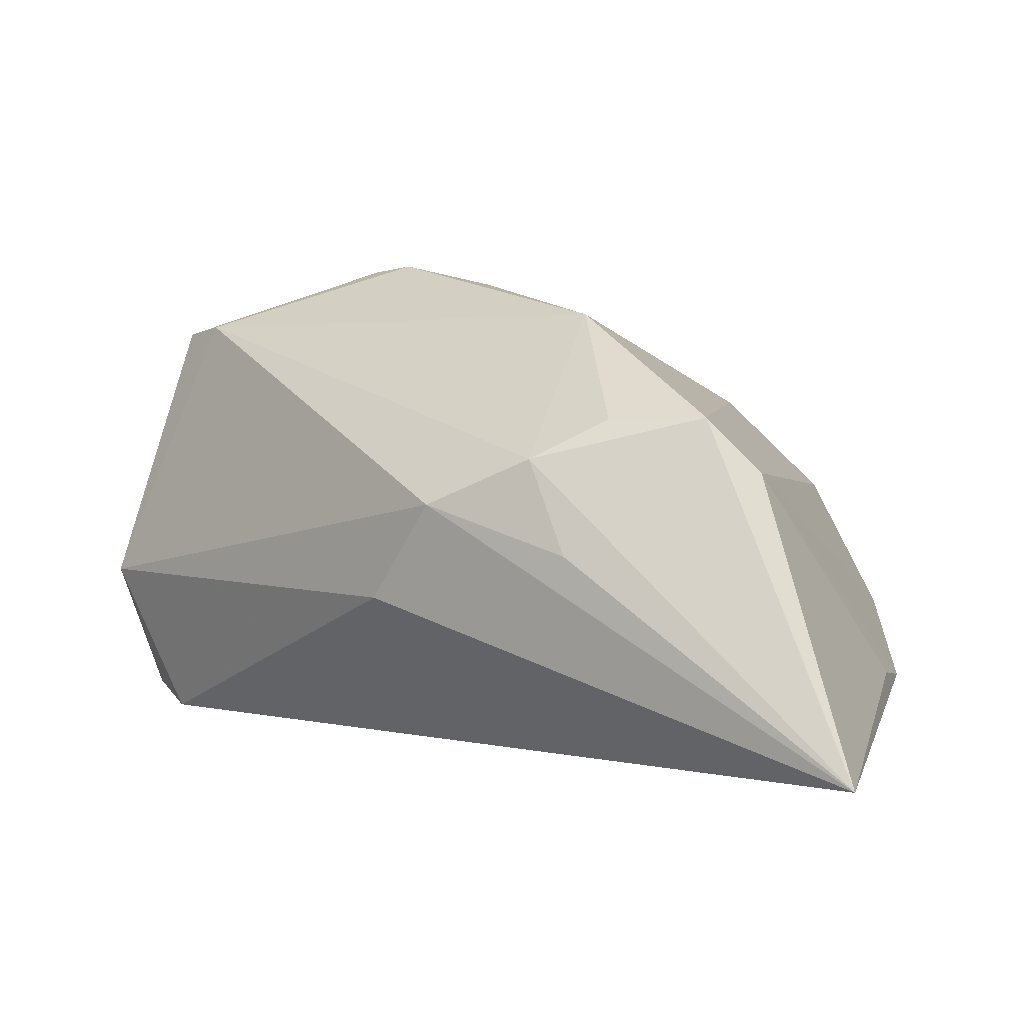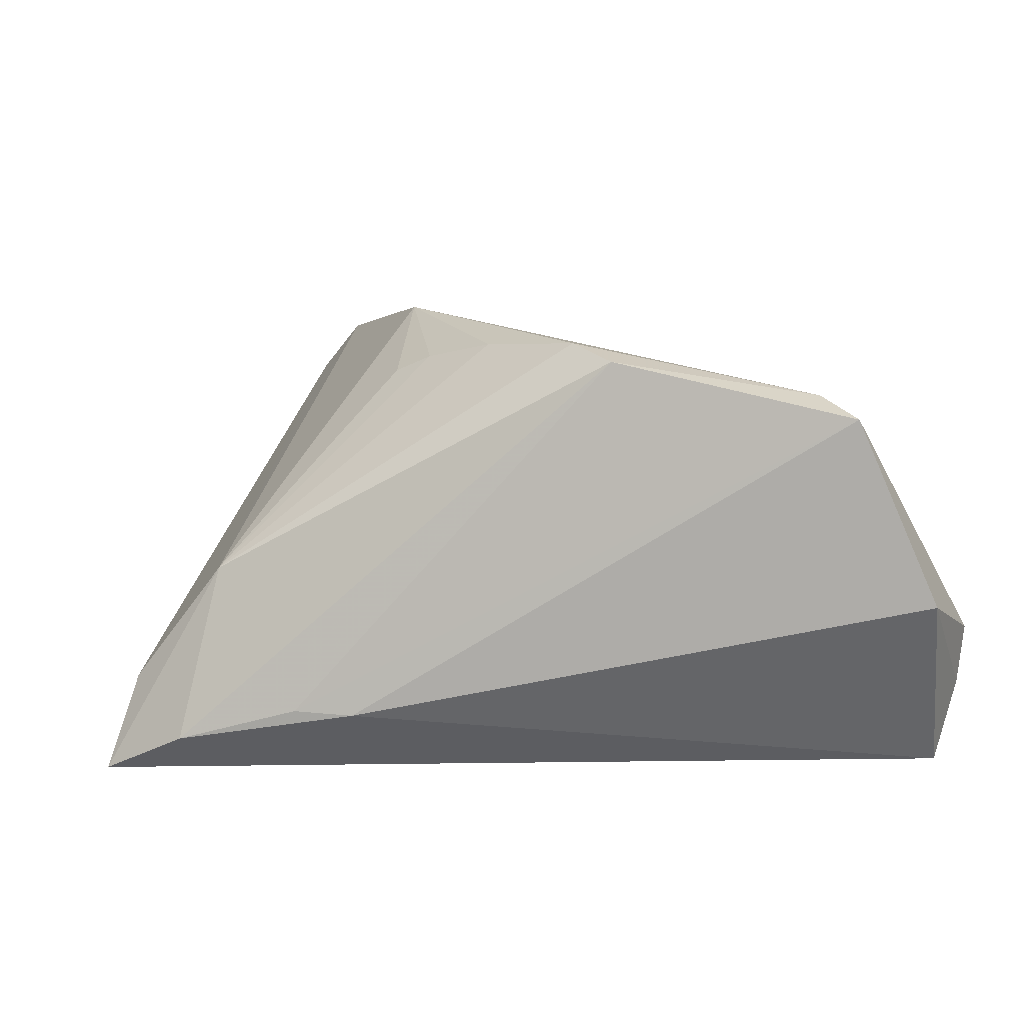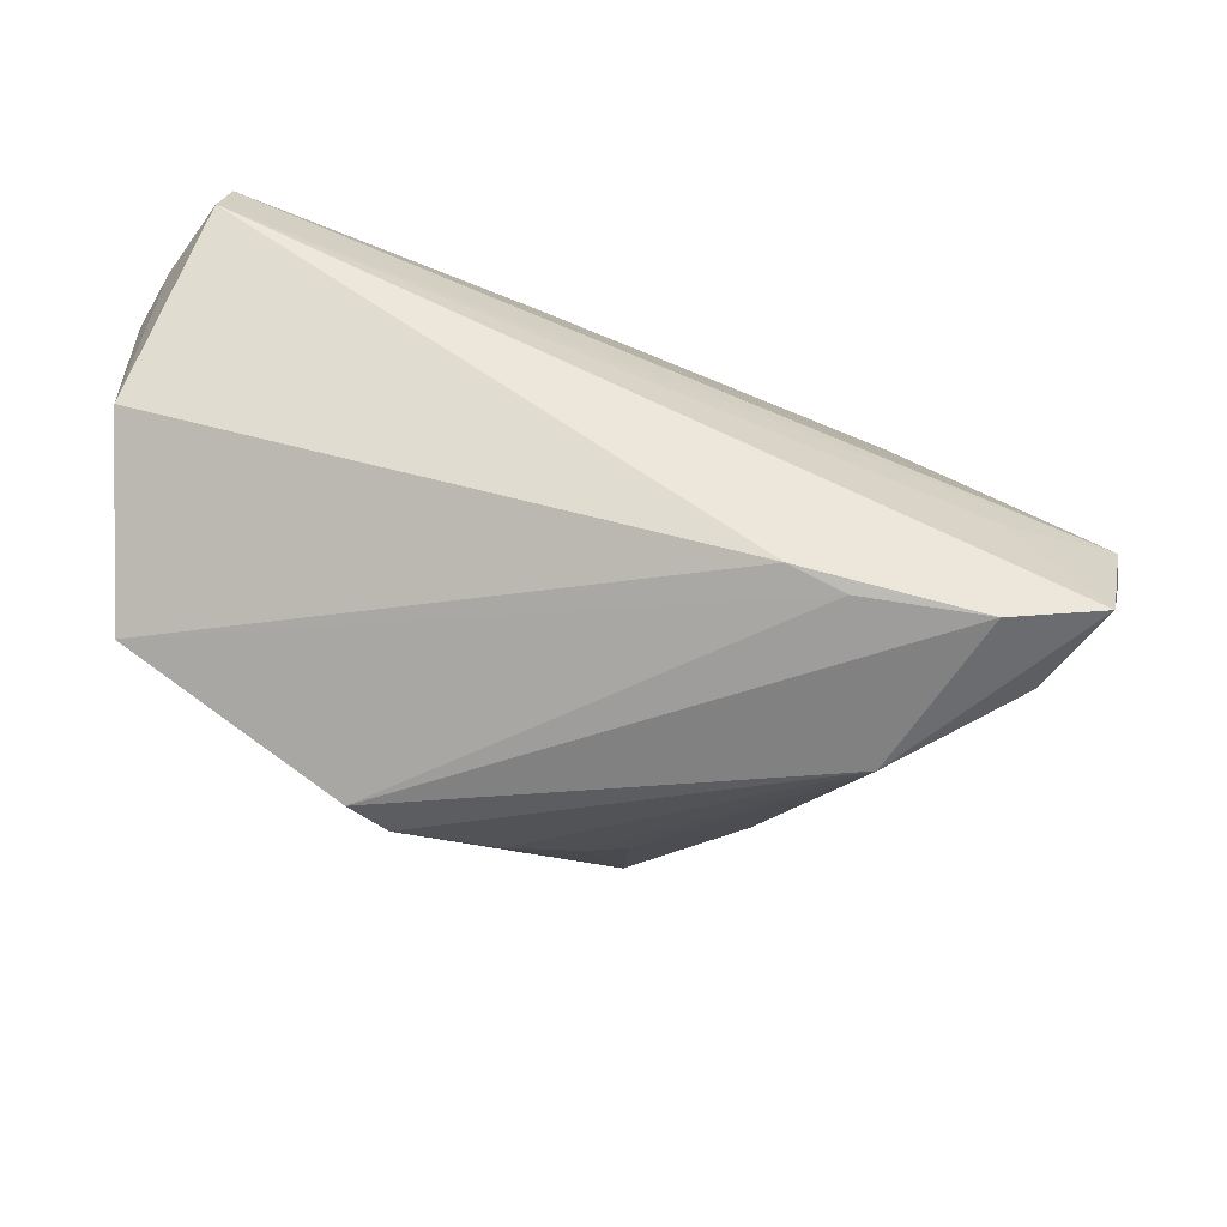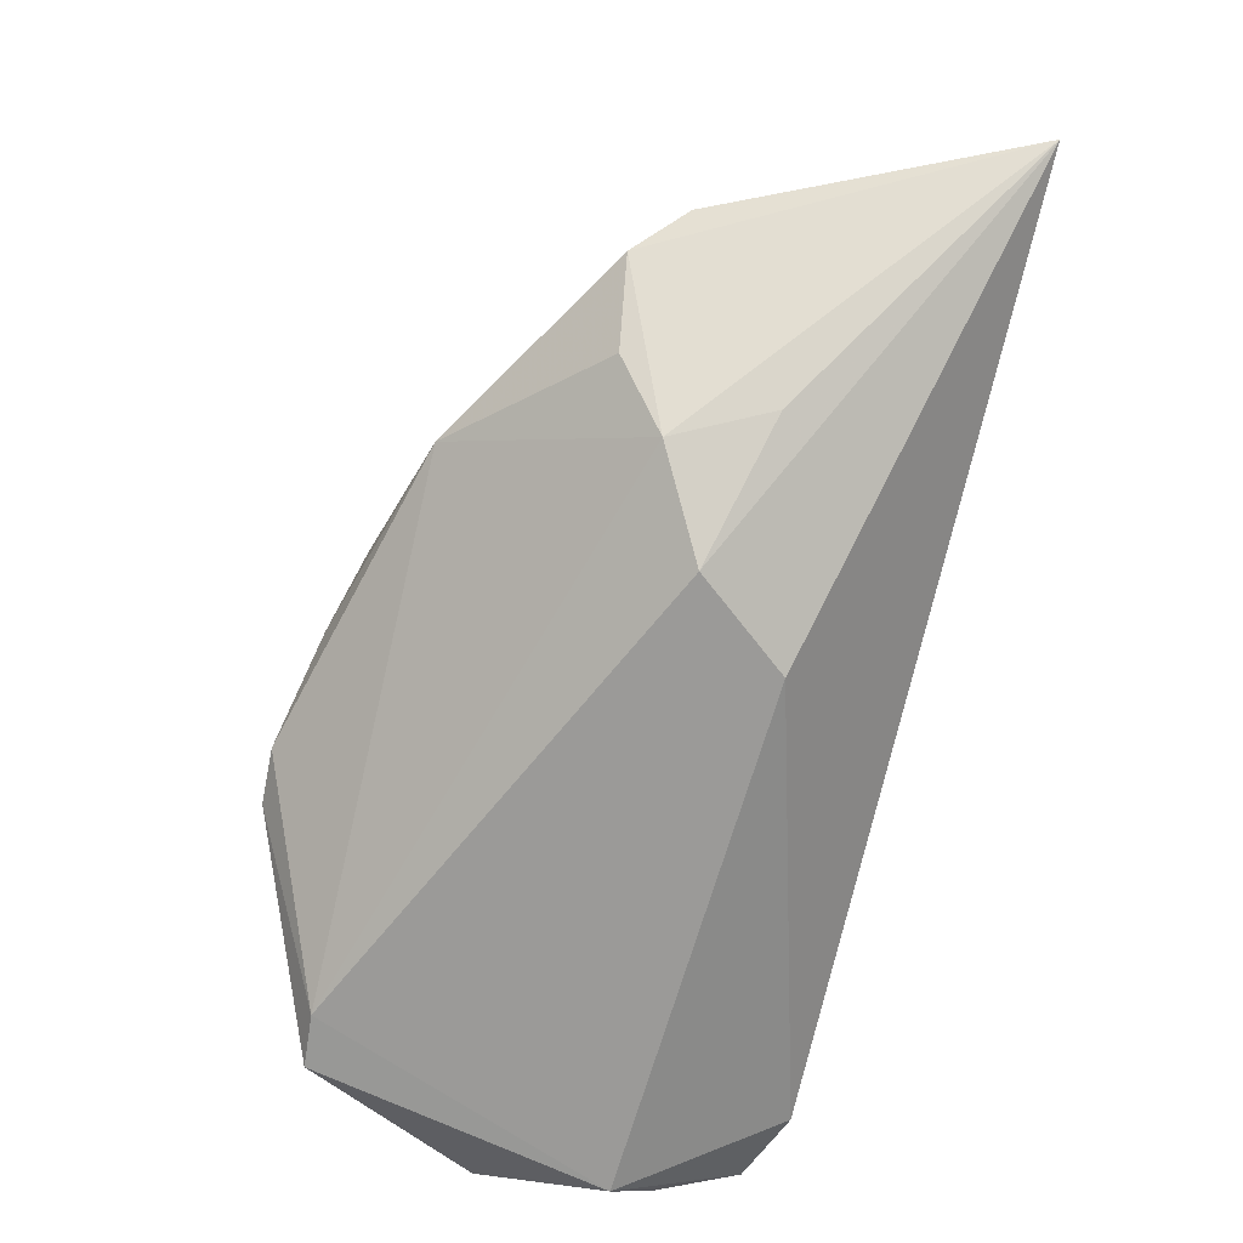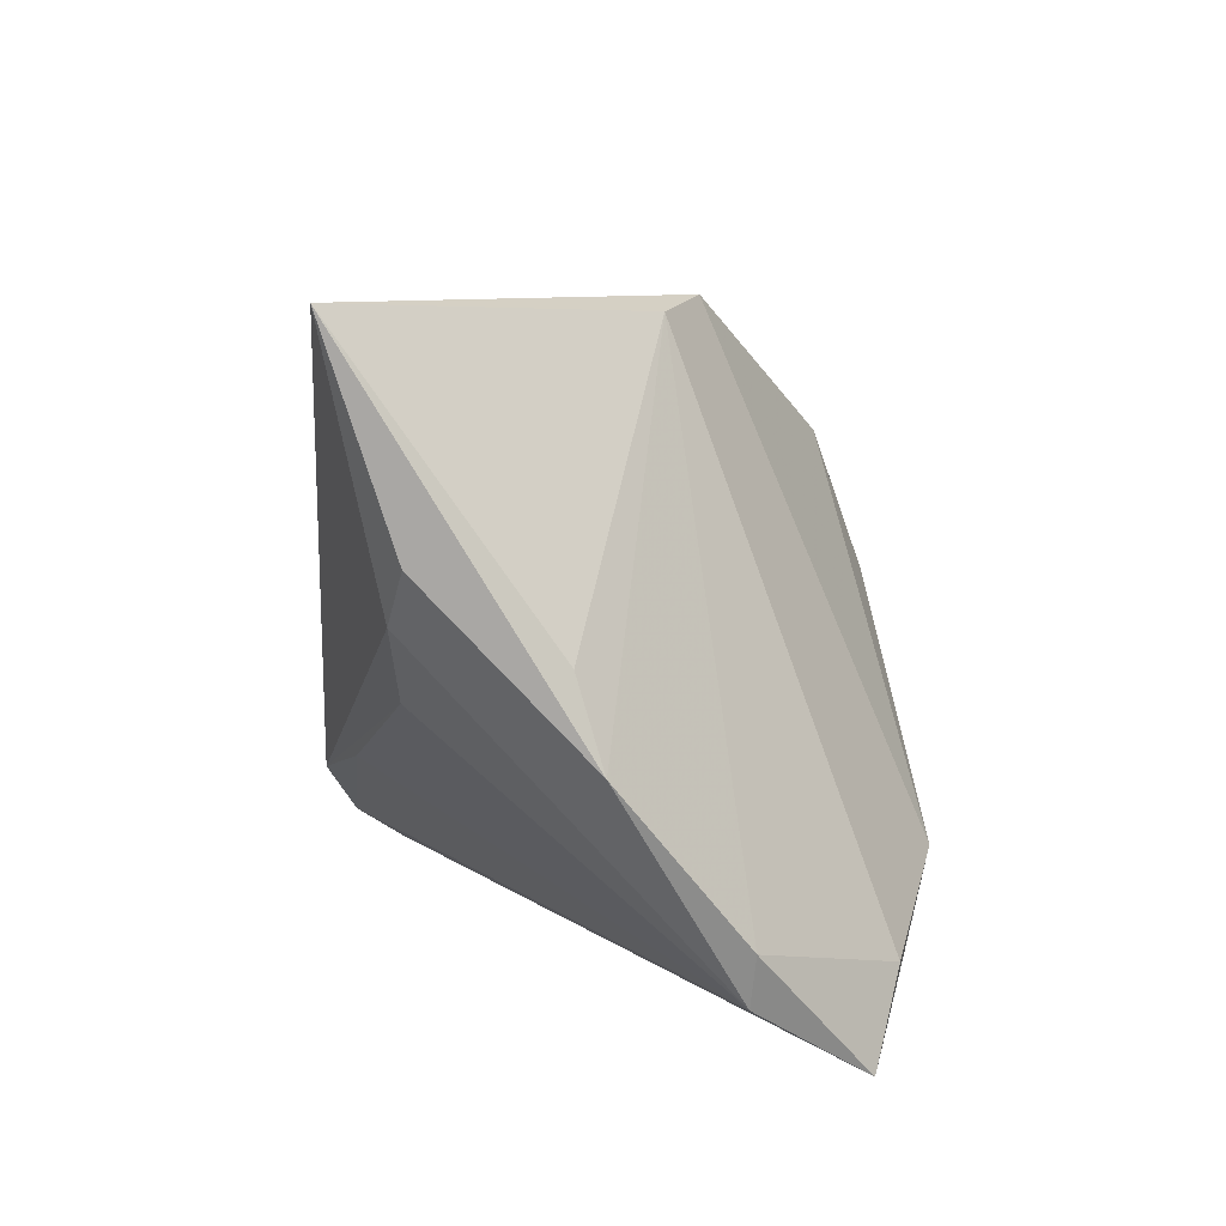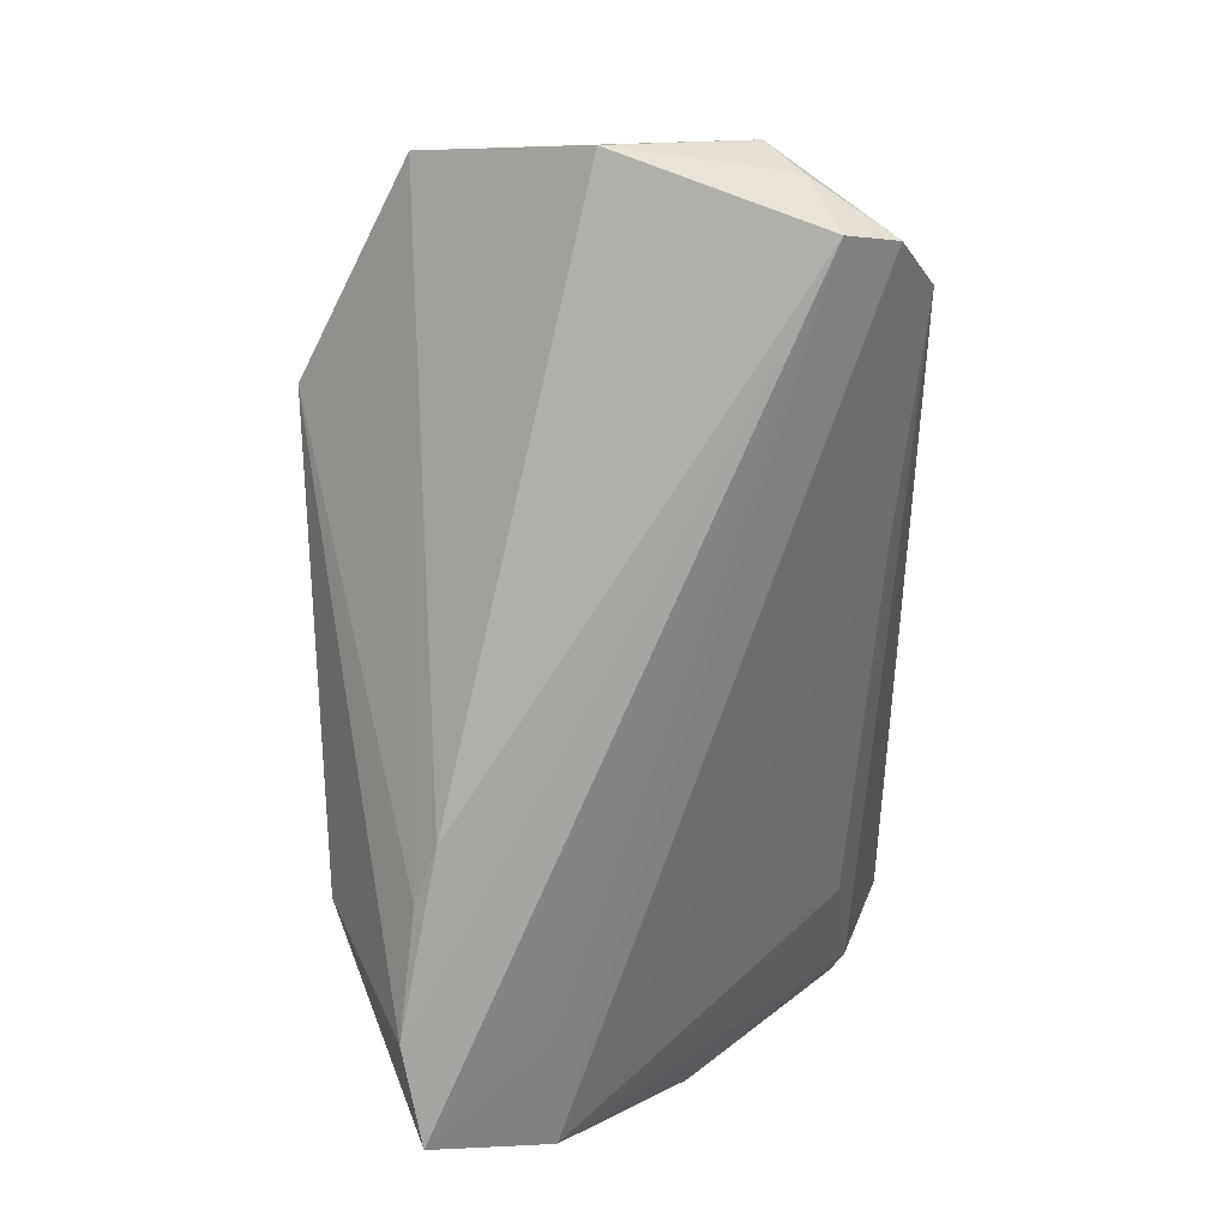
<metadata>
{"format":"obj","ext":"obj","renderer":"f3d","projection":"perspective","resolution":1024,"background":"white","views":[{"elev":72.9,"azim":15.6,"up":"+Y"},{"elev":-36.6,"azim":-153.4,"up":"+Y"},{"elev":-33.4,"azim":-6.9,"up":"+Z"},{"elev":60.9,"azim":-72.2,"up":"+Y"},{"elev":10.9,"azim":83.8,"up":"+Y"},{"elev":-73.9,"azim":-88.1,"up":"+Y"}]}
</metadata>
<code>
v 0.0501 0.0001433 0.004739
v -0.02589 5.752e-05 -0.03265
v 0.006989 0.03721 0.01158
v -0.01355 -0.01298 0.02606
v -0.01388 0.02381 0.01864
v -0.05474 -0.01913 0.01393
v -0.01403 0.0062 -0.03049
v 0.01838 0.04008 -0.007684
v 0.000226 0.03762 0.001647
v -0.04615 -0.02787 0.02592
v -0.05006 -0.006929 -0.01965
v 0.000843 0.02461 -0.02239
v 0.02083 -0.01519 -0.03113
v 0.04678 -0.01742 -0.009274
v -0.05405 -0.01165 -0.01938
v -0.0003266 0.009354 -0.02799
v 0.02902 0.002574 0.02206
v 0.0439 0.04133 0.02958
v -0.04097 -0.02104 0.02958
v 0.02964 -0.03186 -0.02339
v 0.009241 -0.0318 -0.01874
v 0.03537 -0.02248 -0.02508
v -0.052 -0.02392 0.01755
v 0.04516 -0.0233 -0.008901
v -0.01007 0.03273 0.008561
v 0.007731 0.03834 -0.005111
v 0.04071 0.01221 0.02344
v 0.04775 0.009557 0.007371
v 0.04544 0.01821 0.02215
v -0.05541 -0.02594 -0.001293
v -0.04739 -0.03186 0.02029
v 0.02595 0.03901 -0.003316
v -0.005253 0.009129 -0.02874
v 0.01541 -0.03088 -0.0213
v 0.03211 -0.02708 -0.009
v -0.03045 -0.004305 -0.03245
v 0.04093 -0.03186 -0.02164
f 6 25 11
f 5 25 6
f 18 25 5
f 30 21 31
f 1 18 29
f 29 27 1
f 18 27 29
f 18 8 9
f 9 11 25
f 12 8 13
f 11 9 12
f 32 8 18
f 13 8 32
f 15 21 30
f 15 11 36
f 15 30 6
f 6 11 15
f 36 13 20
f 20 13 37
f 37 31 20
f 20 31 21
f 6 30 23
f 30 31 23
f 10 23 31
f 6 23 10
f 3 25 18
f 18 9 3
f 3 9 25
f 26 9 8
f 8 12 26
f 26 12 9
f 28 18 1
f 1 32 28
f 28 32 18
f 14 32 1
f 37 13 22
f 13 32 22
f 22 14 37
f 32 14 22
f 36 20 34
f 34 20 21
f 34 15 36
f 21 15 34
f 24 10 31
f 37 14 24
f 27 17 24
f 1 27 24
f 24 14 1
f 6 10 19
f 19 17 27
f 19 5 6
f 19 27 18
f 18 5 19
f 2 13 36
f 2 7 13
f 12 7 2
f 36 11 2
f 11 12 2
f 16 12 13
f 35 31 37
f 37 24 35
f 35 24 31
f 4 19 10
f 17 19 4
f 10 24 4
f 4 24 17
f 33 7 12
f 12 16 33
f 13 7 33
f 33 16 13

</code>
